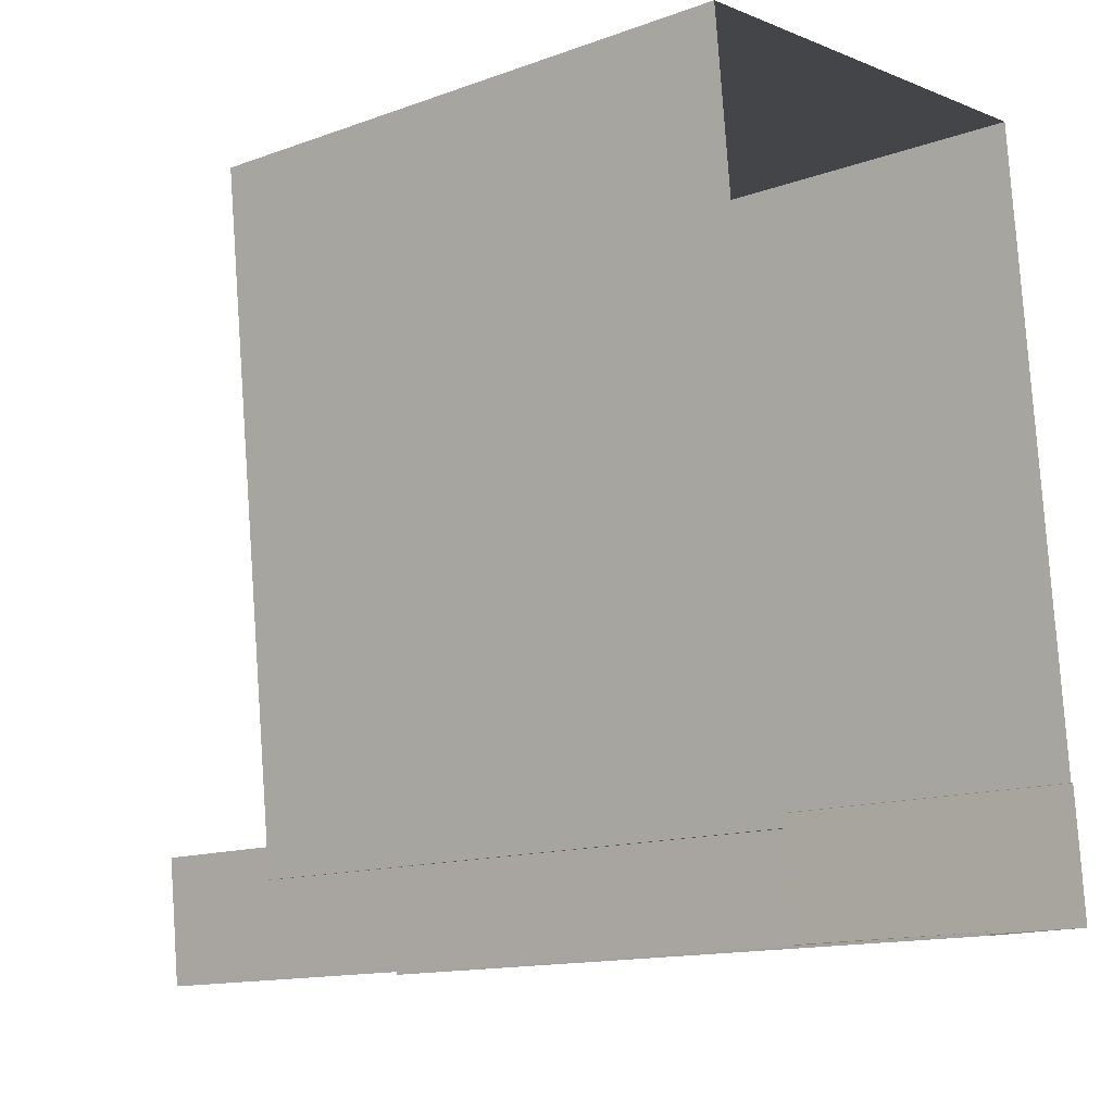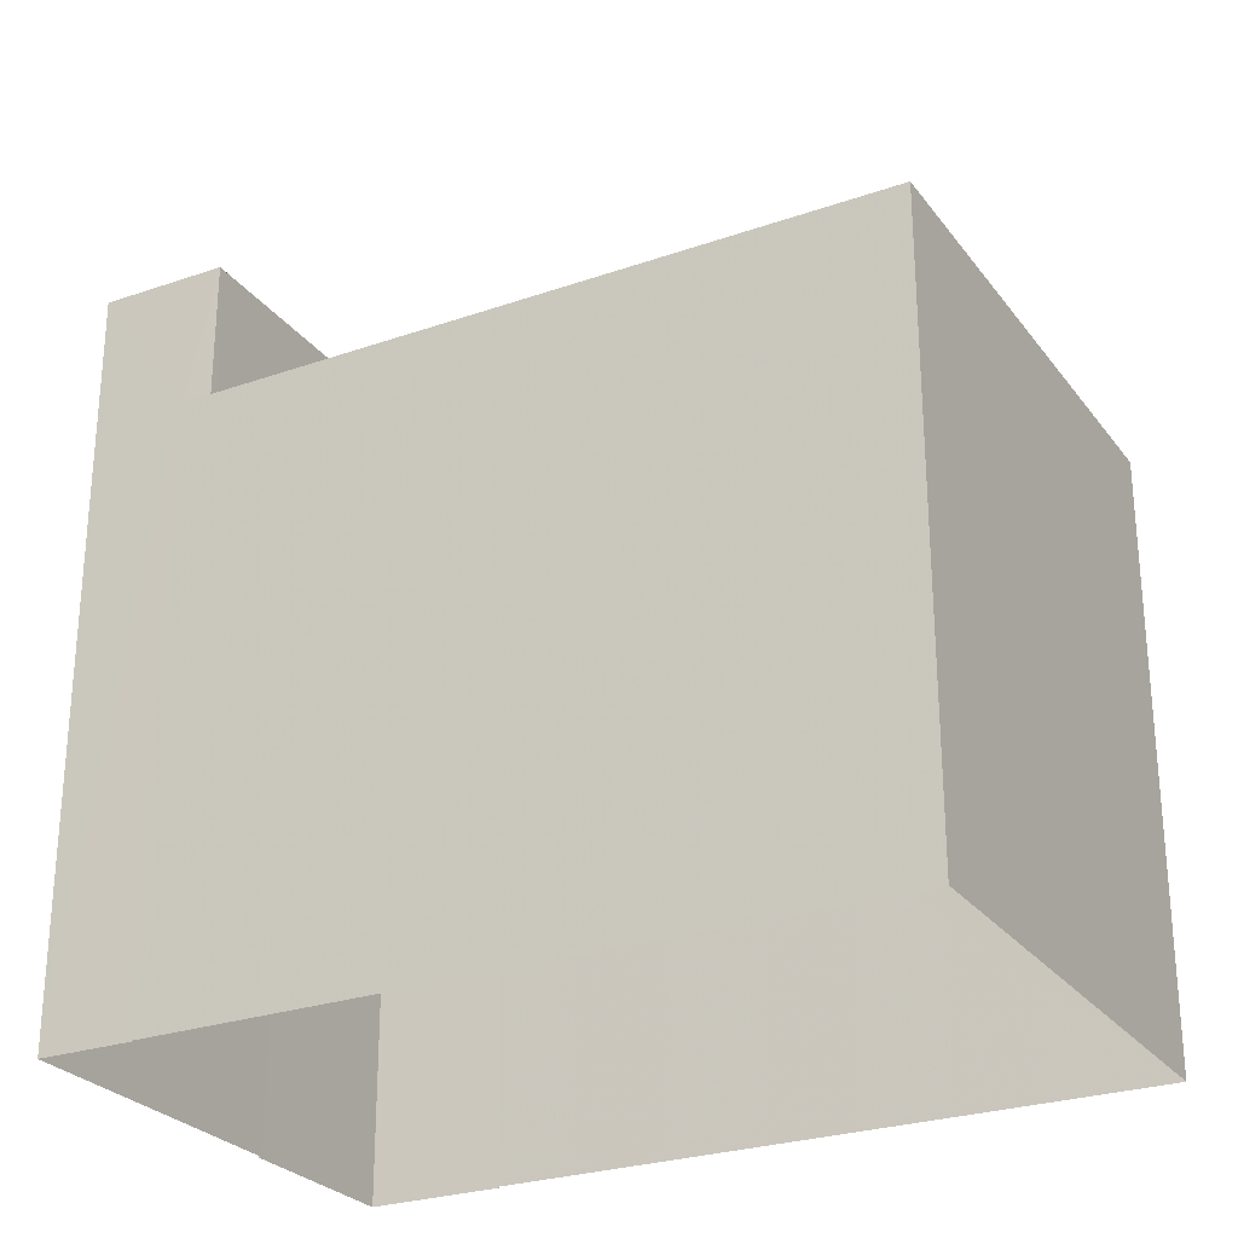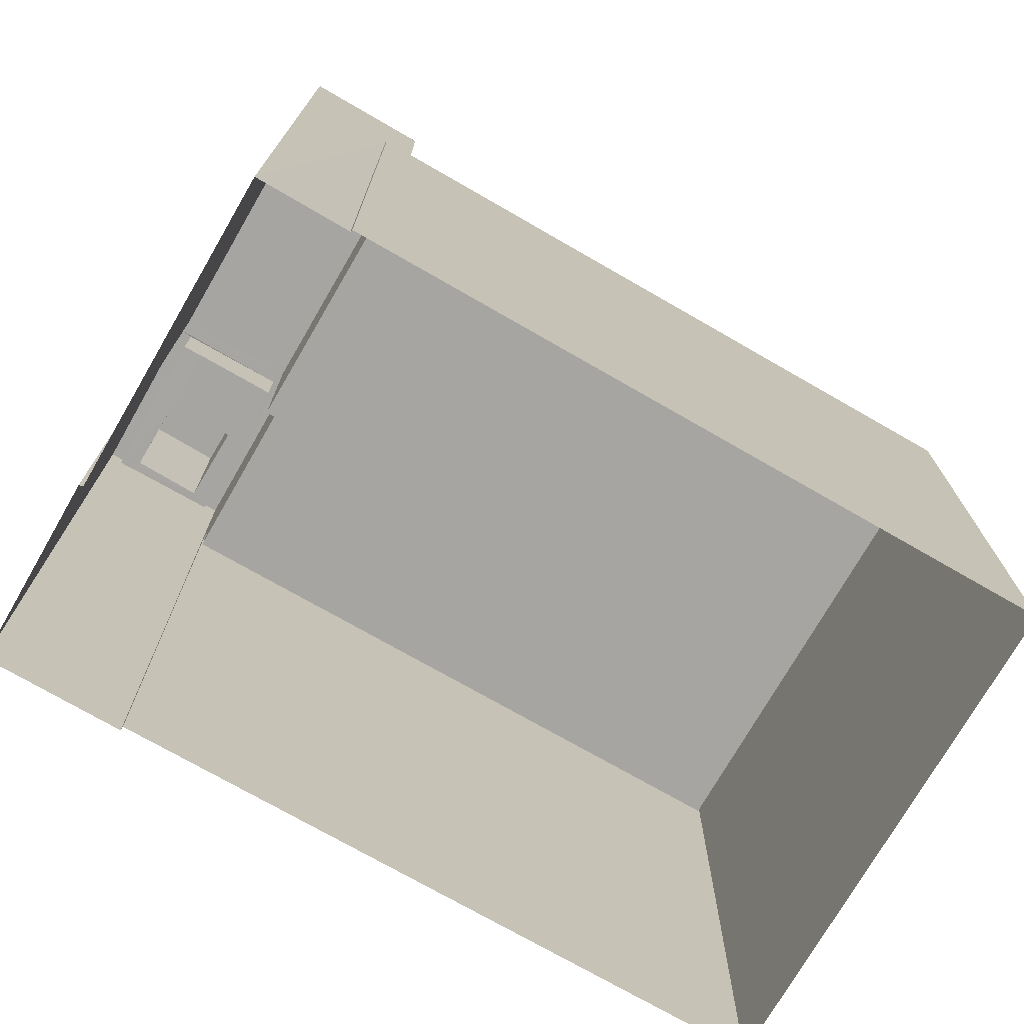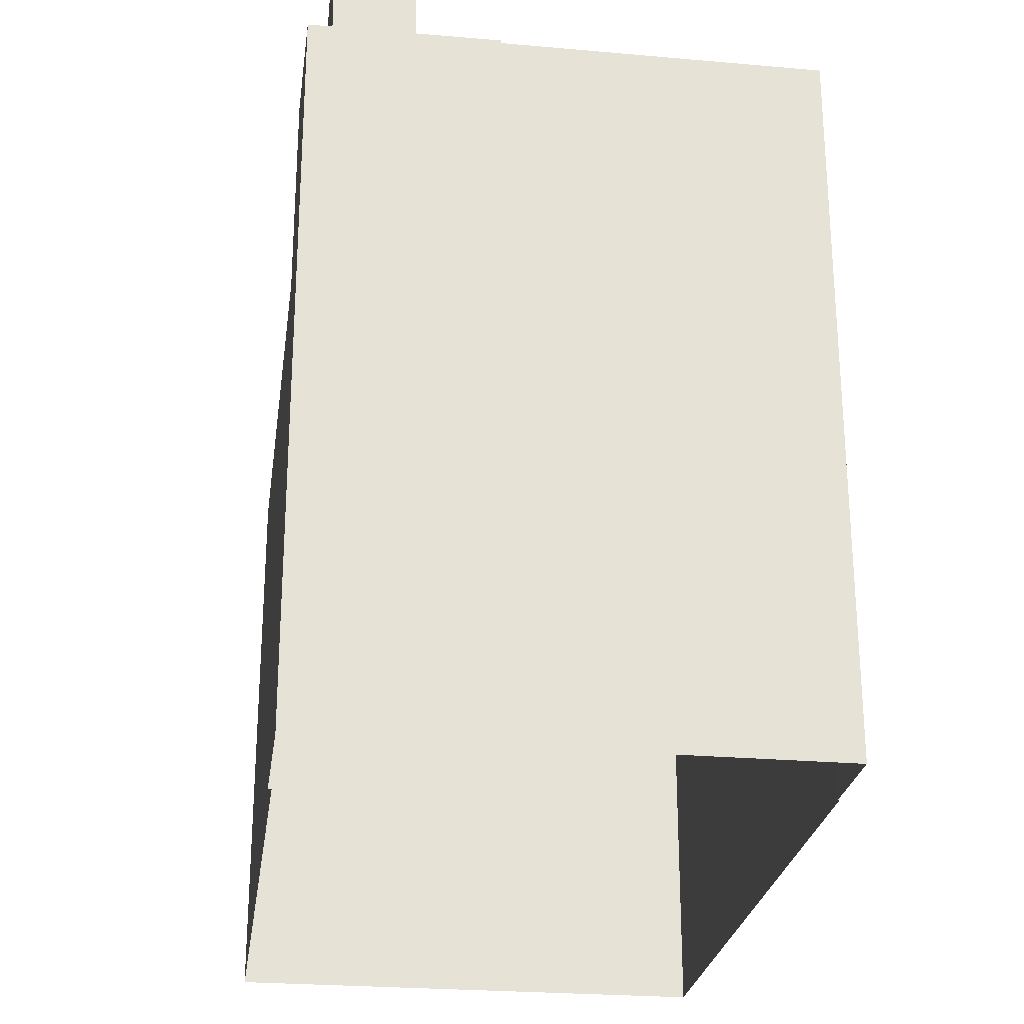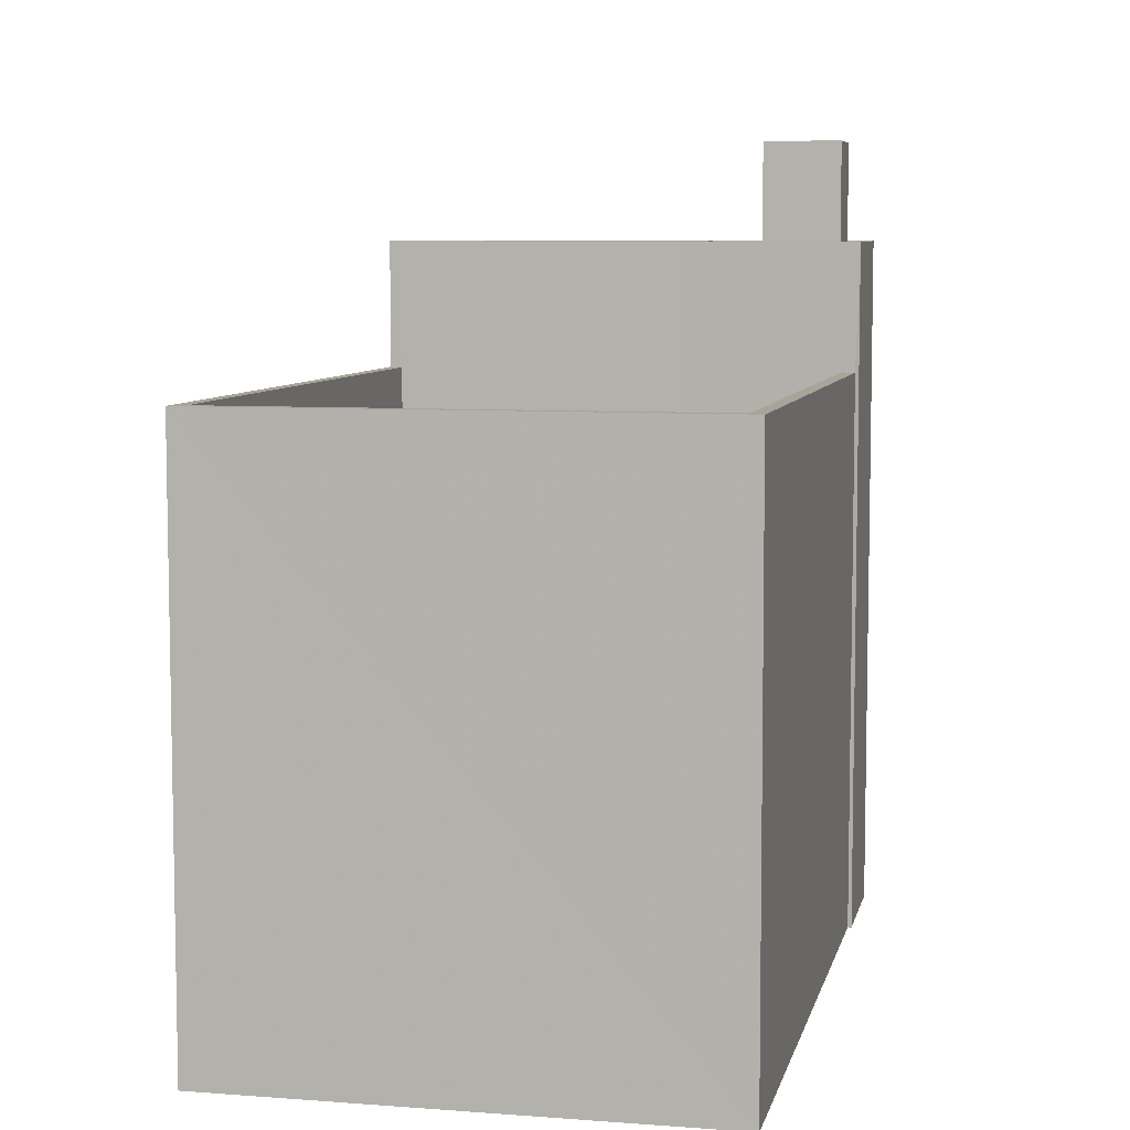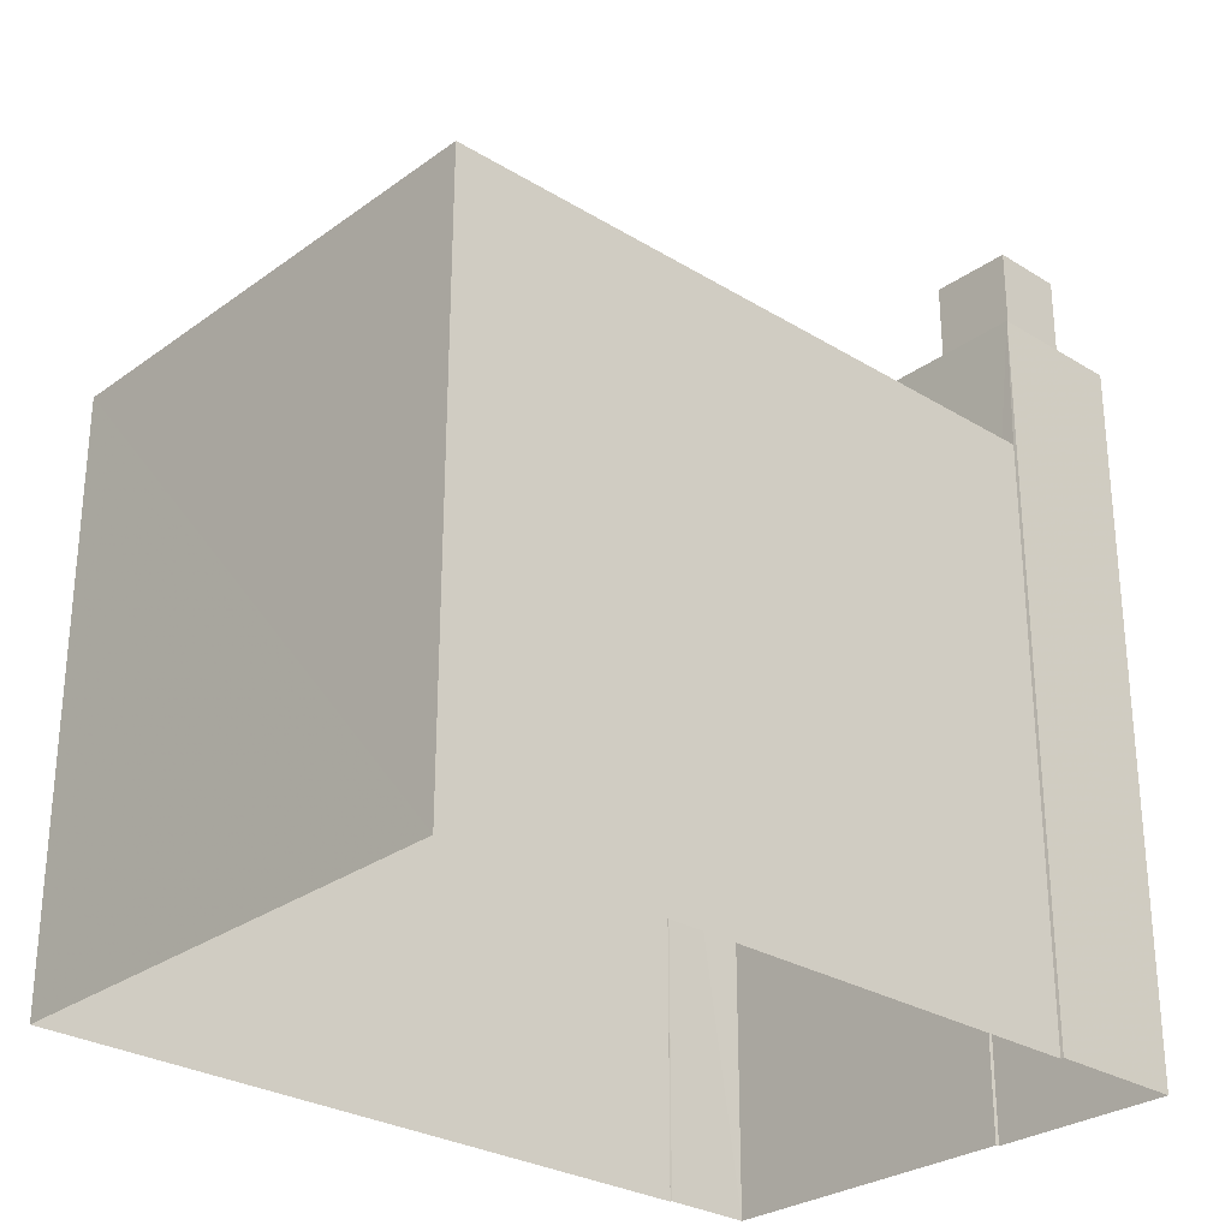
<metadata>
{"format":"obj","ext":"obj","renderer":"f3d","projection":"perspective","resolution":1024,"background":"white","views":[{"elev":-13.6,"azim":129.1,"up":"+Y"},{"elev":-26.7,"azim":112.2,"up":"+Z"},{"elev":-73.9,"azim":53.7,"up":"+Z"},{"elev":-25.8,"azim":-14.2,"up":"+Z"},{"elev":7.1,"azim":-174.1,"up":"+Z"},{"elev":-28.3,"azim":-139.1,"up":"+Z"}]}
</metadata>
<code>
v -8.898e+04 -9.892e+04 8.151
v -8.899e+04 -9.893e+04 8.151
v -8.899e+04 -9.893e+04 8.151
v -8.898e+04 -9.892e+04 8.151
v -8.898e+04 -9.891e+04 8.151
v -8.899e+04 -9.893e+04 8.151
v -8.899e+04 -9.892e+04 8.151
v -8.899e+04 -9.892e+04 8.151
v -8.899e+04 -9.891e+04 8.152
v -8.899e+04 -9.892e+04 8.151
v -8.898e+04 -9.892e+04 18.53
v -8.898e+04 -9.892e+04 18.53
v -8.898e+04 -9.892e+04 18.53
v -8.898e+04 -9.891e+04 18.53
v -8.899e+04 -9.892e+04 18.53
v -8.899e+04 -9.891e+04 18.53
v -8.899e+04 -9.892e+04 18.53
v -8.899e+04 -9.891e+04 18.53
v -8.899e+04 -9.892e+04 18.53
v -8.898e+04 -9.891e+04 18.53
v -8.899e+04 -9.892e+04 20.9
v -8.899e+04 -9.892e+04 20.9
v -8.899e+04 -9.892e+04 20.9
v -8.899e+04 -9.892e+04 20.9
v -8.899e+04 -9.892e+04 20.9
v -8.899e+04 -9.893e+04 20.9
v -8.899e+04 -9.893e+04 20.9
v -8.899e+04 -9.891e+04 17.53
v -8.899e+04 -9.892e+04 17.53
v -8.898e+04 -9.891e+04 17.53
v -8.899e+04 -9.892e+04 17.53
v -8.899e+04 -9.892e+04 17.53
v -8.899e+04 -9.892e+04 17.53
v -8.899e+04 -9.892e+04 20.9
v -8.899e+04 -9.892e+04 20.9
v -8.899e+04 -9.892e+04 20.9
v -8.899e+04 -9.892e+04 20.9
v -8.899e+04 -9.892e+04 20.9
v -8.899e+04 -9.892e+04 20.9
v -8.899e+04 -9.892e+04 19.9
v -8.899e+04 -9.892e+04 19.9
v -8.899e+04 -9.892e+04 19.9
v -8.899e+04 -9.892e+04 19.9
v -8.899e+04 -9.892e+04 19.9
v -8.899e+04 -9.892e+04 19.9
v -8.899e+04 -9.892e+04 19.9
v -8.899e+04 -9.892e+04 19.9
v -8.899e+04 -9.892e+04 19.9
v -8.899e+04 -9.892e+04 19.9
v -8.898e+04 -9.892e+04 20.9
v -8.899e+04 -9.893e+04 20.9
v -8.899e+04 -9.892e+04 22.73
v -8.899e+04 -9.892e+04 22.73
v -8.899e+04 -9.892e+04 22.73
v -8.899e+04 -9.892e+04 22.73
f 1 2 3
f 4 1 5
f 6 7 3
f 8 9 5
f 7 10 8
f 3 8 1
f 8 5 1
f 3 7 8
f 11 12 13
f 12 14 13
f 15 16 17
f 17 16 18
f 16 14 18
f 19 13 20
f 20 14 16
f 13 14 20
f 21 22 23
f 22 24 23
f 25 21 23
f 23 26 27
f 23 24 26
f 28 29 30
f 30 29 31
f 28 32 29
f 31 29 33
f 34 35 36
f 25 36 37
f 22 38 24
f 38 39 24
f 36 35 39
f 21 25 37
f 37 36 38
f 36 39 38
f 40 41 42
f 43 40 44
f 41 45 42
f 40 42 44
f 46 47 45
f 45 47 42
f 48 43 44
f 49 47 46
f 48 49 43
f 49 48 47
f 36 25 34
f 23 27 25
f 50 34 51
f 34 27 51
f 25 27 34
f 52 53 54
f 52 55 53
f 26 7 6
f 26 24 7
f 31 33 19
f 13 19 50
f 50 19 34
f 19 33 34
f 21 41 40
f 22 21 40
f 42 47 55
f 52 42 55
f 55 48 53
f 55 47 48
f 39 10 7
f 24 39 7
f 15 35 29
f 35 15 39
f 39 17 10
f 29 32 15
f 10 17 8
f 15 17 39
f 38 49 46
f 37 38 46
f 13 50 11
f 1 11 2
f 2 11 51
f 11 50 51
f 32 28 16
f 15 32 16
f 12 4 5
f 14 12 5
f 3 26 6
f 3 27 26
f 3 2 51
f 27 3 51
f 11 4 12
f 11 1 4
f 44 42 52
f 54 44 52
f 44 54 53
f 48 44 53
f 41 21 45
f 45 37 46
f 45 21 37
f 16 28 30
f 20 16 30
f 49 38 43
f 43 22 40
f 43 38 22
f 19 20 30
f 31 19 30
f 14 5 9
f 18 14 9
f 33 35 34
f 33 29 35
f 17 18 9
f 8 17 9

</code>
